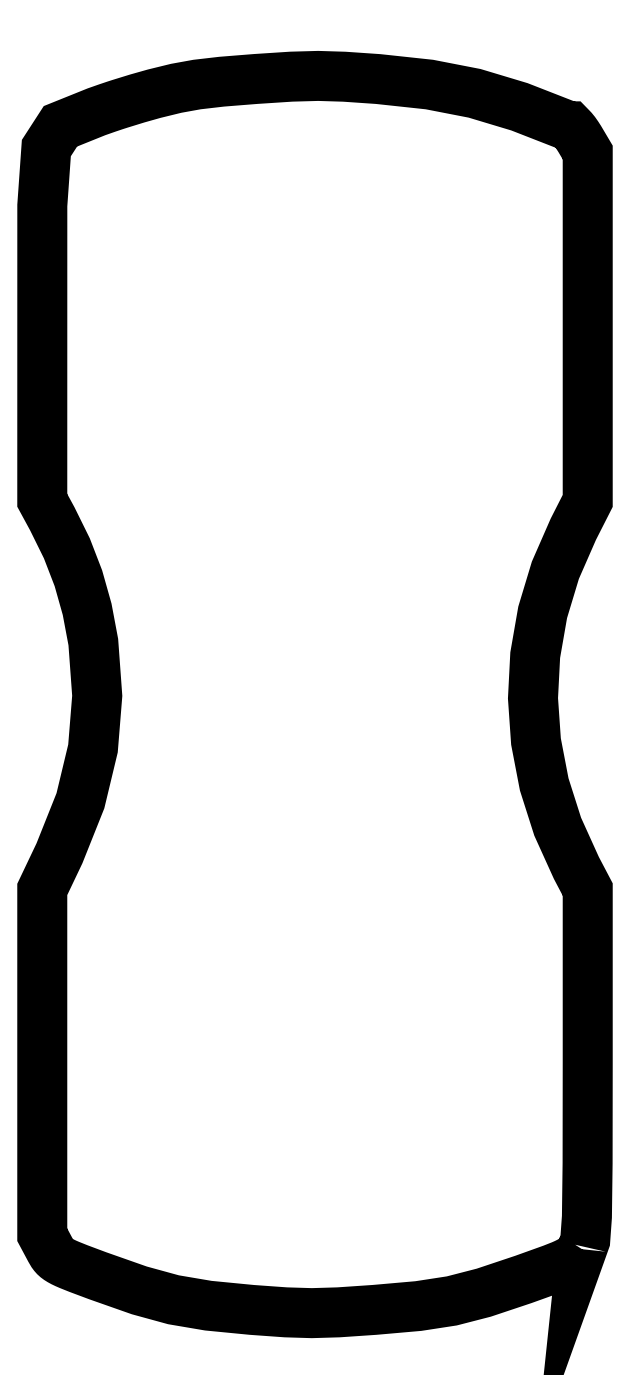
<metadata>
{"format":"dxf","ext":"dxf","renderer":"ezdxf+matplotlib","layout":"modelspace","background":"white","min_lineweight":24,"dpi":150}
</metadata>
<code>
0
SECTION
2
ENTITIES
0
LWPOLYLINE
8
Calque_1
90
188
70
1
10
2.881
20
0.3525
30
0
10
2.874
20
0.3415
30
0
10
2.867
20
0.3313
30
0
10
2.86
20
0.3223
30
0
10
2.852
20
0.3138
30
0
10
2.844
20
0.3059
30
0
10
2.834
20
0.2983
30
0
10
2.822
20
0.2907
30
0
10
2.808
20
0.2831
30
0
10
2.791
20
0.2749
30
0
10
2.771
20
0.2661
30
0
10
2.748
20
0.2568
30
0
10
2.721
20
0.2464
30
0
10
2.567
20
0.191
30
0
10
2.356
20
0.1206
30
0
10
2.186
20
0.07665
30
0
10
2.008
20
0.04928
30
0
10
1.773
20
0.02867
30
0
10
1.581
20
0.01569
30
0
10
1.439
20
0.01146
30
0
10
1.301
20
0.01569
30
0
10
1.119
20
0.02867
30
0
10
0.8873
20
0.05125
30
0
10
0.7017
20
0.08272
30
0
10
0.5195
20
0.1327
30
0
10
0.2972
20
0.2109
30
0
10
0.2584
20
0.2252
30
0
10
0.2243
20
0.2379
30
0
10
0.1946
20
0.2492
30
0
10
0.1688
20
0.2594
30
0
10
0.1467
20
0.2684
30
0
10
0.1278
20
0.2766
30
0
10
0.1118
20
0.2842
30
0
10
0.0983
20
0.2916
30
0
10
0.08699
20
0.2986
30
0
10
0.07748
20
0.3057
30
0
10
0.0694
20
0.313
30
0
10
0.06239
20
0.3209
30
0
10
0.05609
20
0.3294
30
0
10
0.05013
20
0.339
30
0
10
0.04414
20
0.3497
30
0
10
0.03777
20
0.3616
30
0
10
0.03551
20
0.3658
30
0
10
0.03325
20
0.37
30
0
10
0.03099
20
0.3743
30
0
10
0.02873
20
0.3785
30
0
10
0.02647
20
0.3827
30
0
10
0.02421
20
0.387
30
0
10
0.02195
20
0.3912
30
0
10
0.01969
20
0.3954
30
0
10
0.01743
20
0.3997
30
0
10
0.01517
20
0.4039
30
0
10
0.01291
20
0.4081
30
0
10
0.01065
20
0.4124
30
0
10
0.008388
20
0.4166
30
0
10
0.006128
20
0.4208
30
0
10
0.003868
20
0.4251
30
0
10
0.001608
20
0.4293
30
0
10
0.001608
20
0.6596
30
0
10
0.001608
20
0.8898
30
0
10
0.001608
20
1.12
30
0
10
0.001608
20
1.35
30
0
10
0.001608
20
2.271
30
0
10
0.02455
20
2.32
30
0
10
0.04749
20
2.368
30
0
10
0.07043
20
2.416
30
0
10
0.09336
20
2.464
30
0
10
0.2052
20
2.745
30
0
10
0.2721
20
3.023
30
0
10
0.2948
20
3.304
30
0
10
0.2739
20
3.59
30
0
10
0.241
20
3.765
30
0
10
0.1944
20
3.931
30
0
10
0.1328
20
4.091
30
0
10
0.05499
20
4.248
30
0
10
0.04165
20
4.273
30
0
10
0.0283
20
4.297
30
0
10
0.01495
20
4.322
30
0
10
0.001608
20
4.347
30
0
10
0.00167
20
5.283
30
0
10
0.001829
20
5.919
30
0
10
0.02348
20
6.226
30
0
10
0.09854
20
6.342
30
0
10
0.259
20
6.407
30
0
10
0.2738
20
6.413
30
0
10
0.2904
20
6.419
30
0
10
0.3084
20
6.425
30
0
10
0.3278
20
6.432
30
0
10
0.3483
20
6.439
30
0
10
0.3697
20
6.446
30
0
10
0.392
20
6.454
30
0
10
0.4148
20
6.461
30
0
10
0.5089
20
6.49
30
0
10
0.5988
20
6.516
30
0
10
0.7162
20
6.544
30
0
10
0.827
20
6.564
30
0
10
0.9588
20
6.58
30
0
10
1.14
20
6.594
30
0
10
1.33
20
6.606
30
0
10
1.473
20
6.61
30
0
10
1.613
20
6.606
30
0
10
1.793
20
6.594
30
0
10
2.067
20
6.564
30
0
10
2.308
20
6.518
30
0
10
2.546
20
6.446
30
0
10
2.814
20
6.341
30
0
10
2.816
20
6.341
30
0
10
2.819
20
6.339
30
0
10
2.822
20
6.336
30
0
10
2.825
20
6.333
30
0
10
2.828
20
6.329
30
0
10
2.832
20
6.325
30
0
10
2.836
20
6.321
30
0
10
2.839
20
6.316
30
0
10
2.843
20
6.311
30
0
10
2.848
20
6.305
30
0
10
2.852
20
6.299
30
0
10
2.856
20
6.293
30
0
10
2.86
20
6.287
30
0
10
2.864
20
6.28
30
0
10
2.868
20
6.274
30
0
10
2.872
20
6.267
30
0
10
2.875
20
6.263
30
0
10
2.877
20
6.259
30
0
10
2.88
20
6.255
30
0
10
2.882
20
6.25
30
0
10
2.884
20
6.247
30
0
10
2.887
20
6.243
30
0
10
2.889
20
6.238
30
0
10
2.892
20
6.234
30
0
10
2.894
20
6.23
30
0
10
2.896
20
6.226
30
0
10
2.899
20
6.222
30
0
10
2.901
20
6.218
30
0
10
2.904
20
6.214
30
0
10
2.906
20
6.21
30
0
10
2.908
20
6.206
30
0
10
2.911
20
6.202
30
0
10
2.911
20
5.97
30
0
10
2.911
20
5.737
30
0
10
2.911
20
5.505
30
0
10
2.911
20
5.273
30
0
10
2.911
20
4.344
30
0
10
2.901
20
4.325
30
0
10
2.892
20
4.306
30
0
10
2.882
20
4.287
30
0
10
2.872
20
4.268
30
0
10
2.863
20
4.249
30
0
10
2.853
20
4.23
30
0
10
2.844
20
4.211
30
0
10
2.834
20
4.192
30
0
10
2.738
20
3.974
30
0
10
2.671
20
3.749
30
0
10
2.631
20
3.521
30
0
10
2.619
20
3.291
30
0
10
2.635
20
3.06
30
0
10
2.679
20
2.831
30
0
10
2.751
20
2.606
30
0
10
2.85
20
2.386
30
0
10
2.858
20
2.372
30
0
10
2.866
20
2.357
30
0
10
2.873
20
2.343
30
0
10
2.881
20
2.328
30
0
10
2.888
20
2.314
30
0
10
2.896
20
2.3
30
0
10
2.903
20
2.285
30
0
10
2.911
20
2.271
30
0
10
2.911
20
1.336
30
0
10
2.91
20
0.81
30
0
10
2.907
20
0.5249
30
0
10
2.898
20
0.3993
30
0
10
2.881
20
0.3517
30
0
10
2.881
20
0.3517
30
0
10
2.881
20
0.3517
30
0
10
2.881
20
0.3517
30
0
10
2.881
20
0.3517
30
0
10
2.881
20
0.3517
30
0
10
2.881
20
0.3517
30
0
10
2.881
20
0.3517
30
0
10
2.881
20
0.3517
30
0
10
2.881
20
0.3517
30
0
10
2.881
20
0.3517
30
0
10
2.881
20
0.3517
30
0
10
2.881
20
0.3517
30
0
10
2.881
20
0.3517
30
0
10
2.881
20
0.3517
30
0
10
2.881
20
0.3517
30
0
10
2.881
20
0.3525
30
0
0
ENDSEC
0
EOF

</code>
